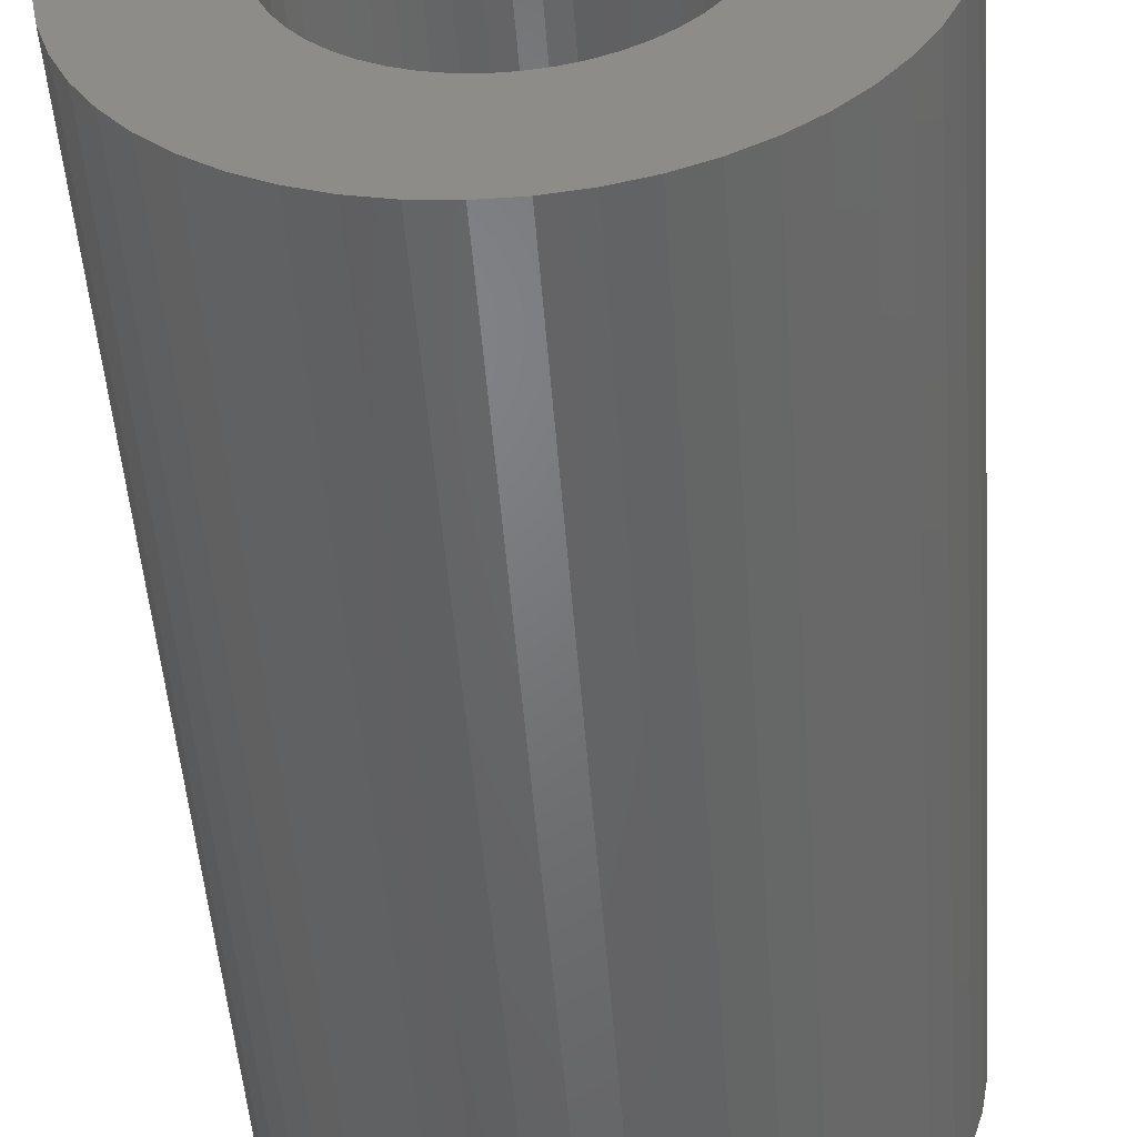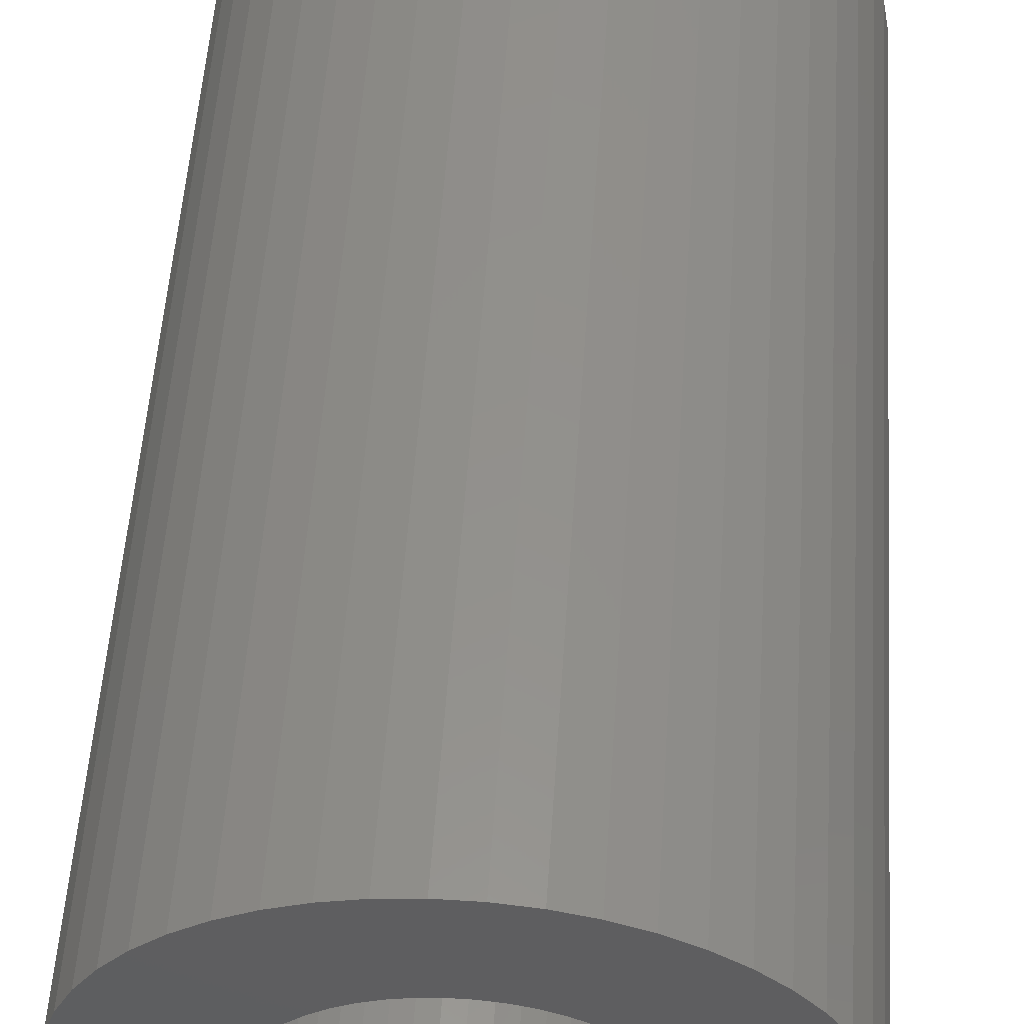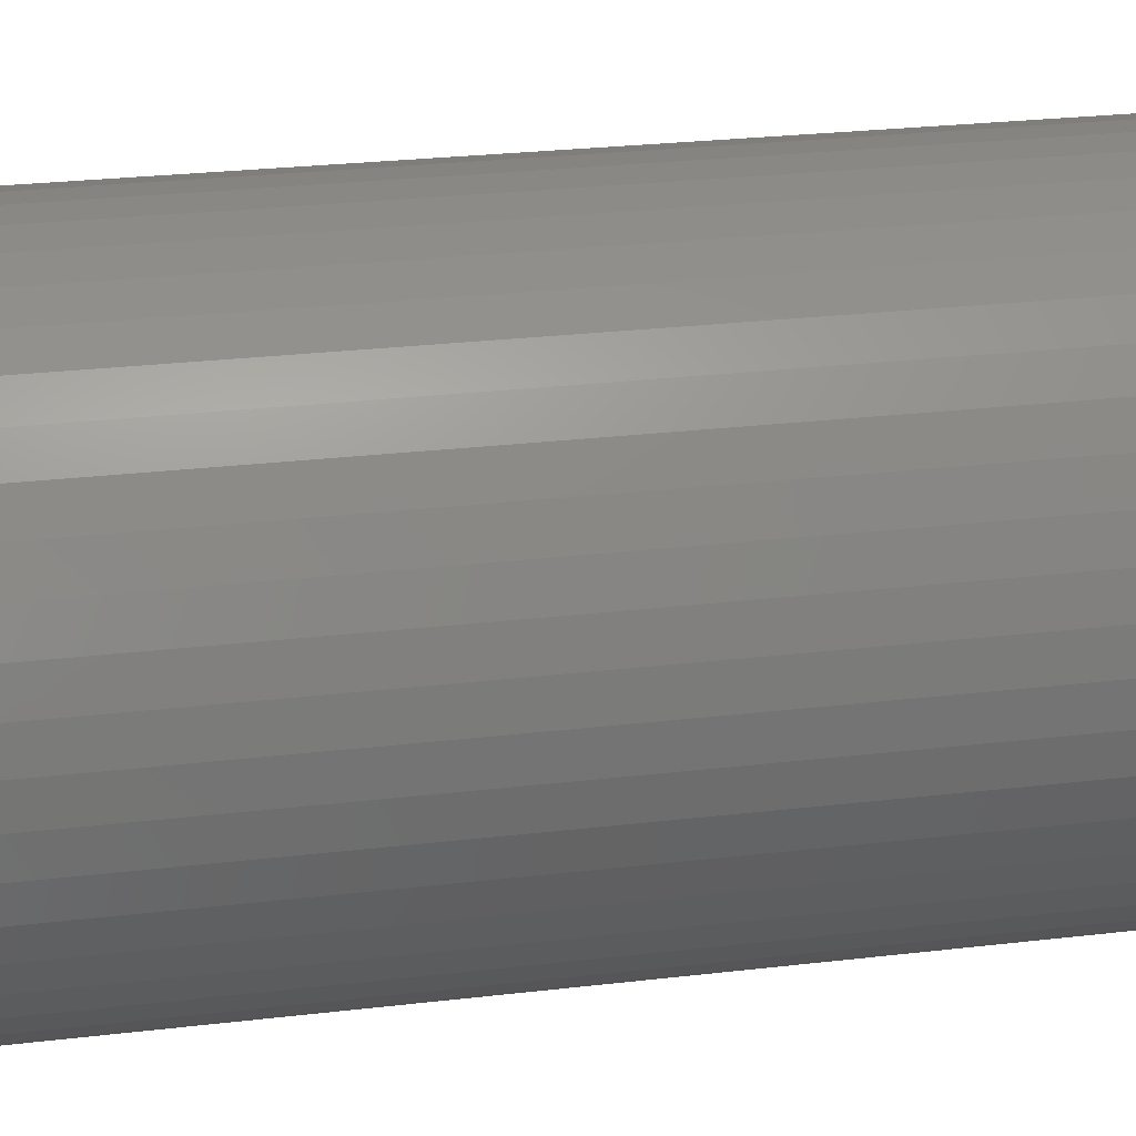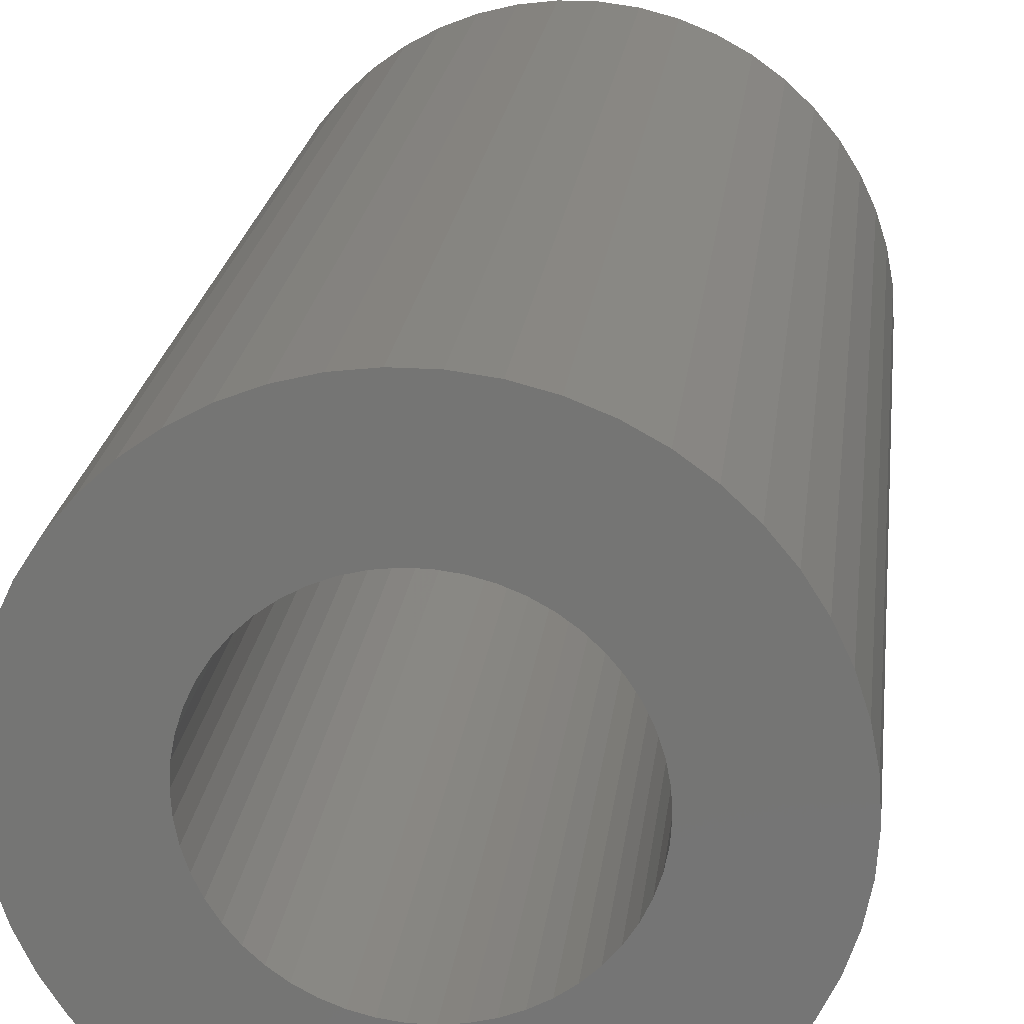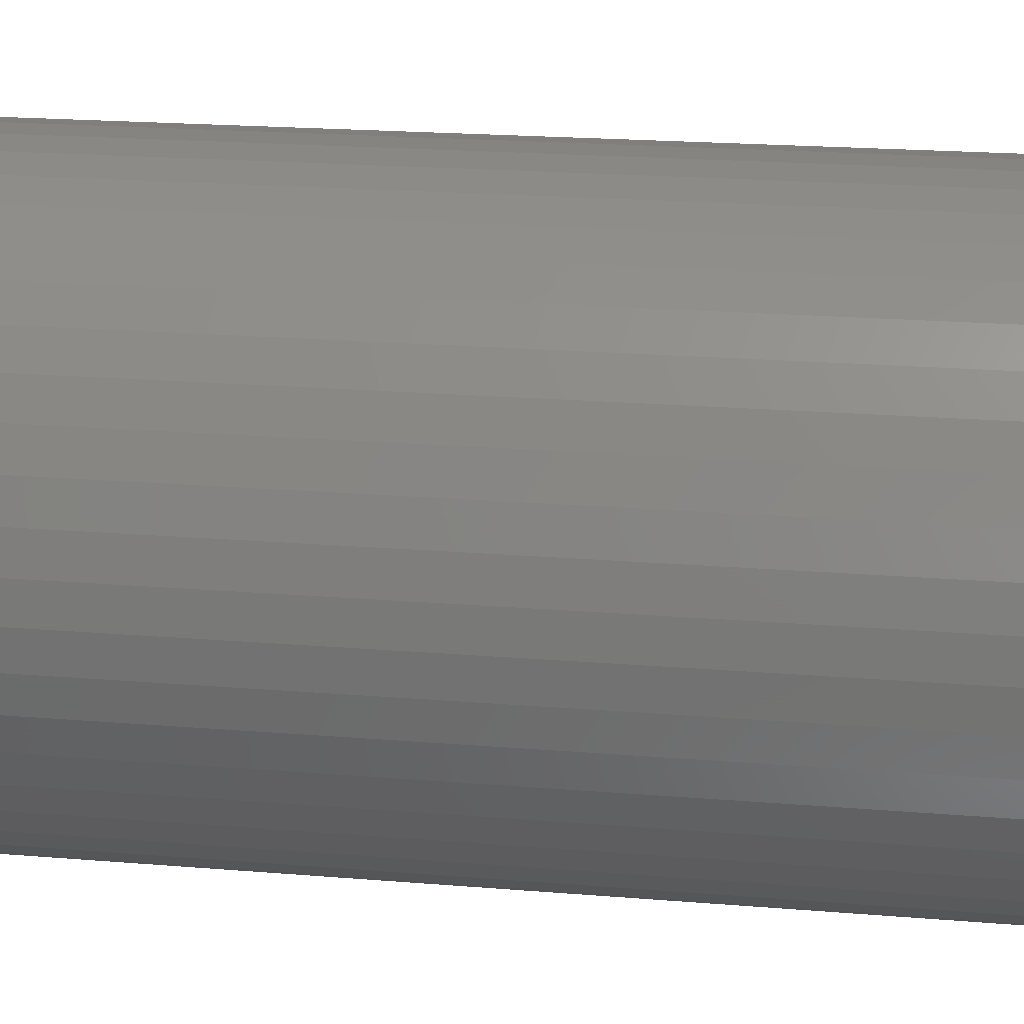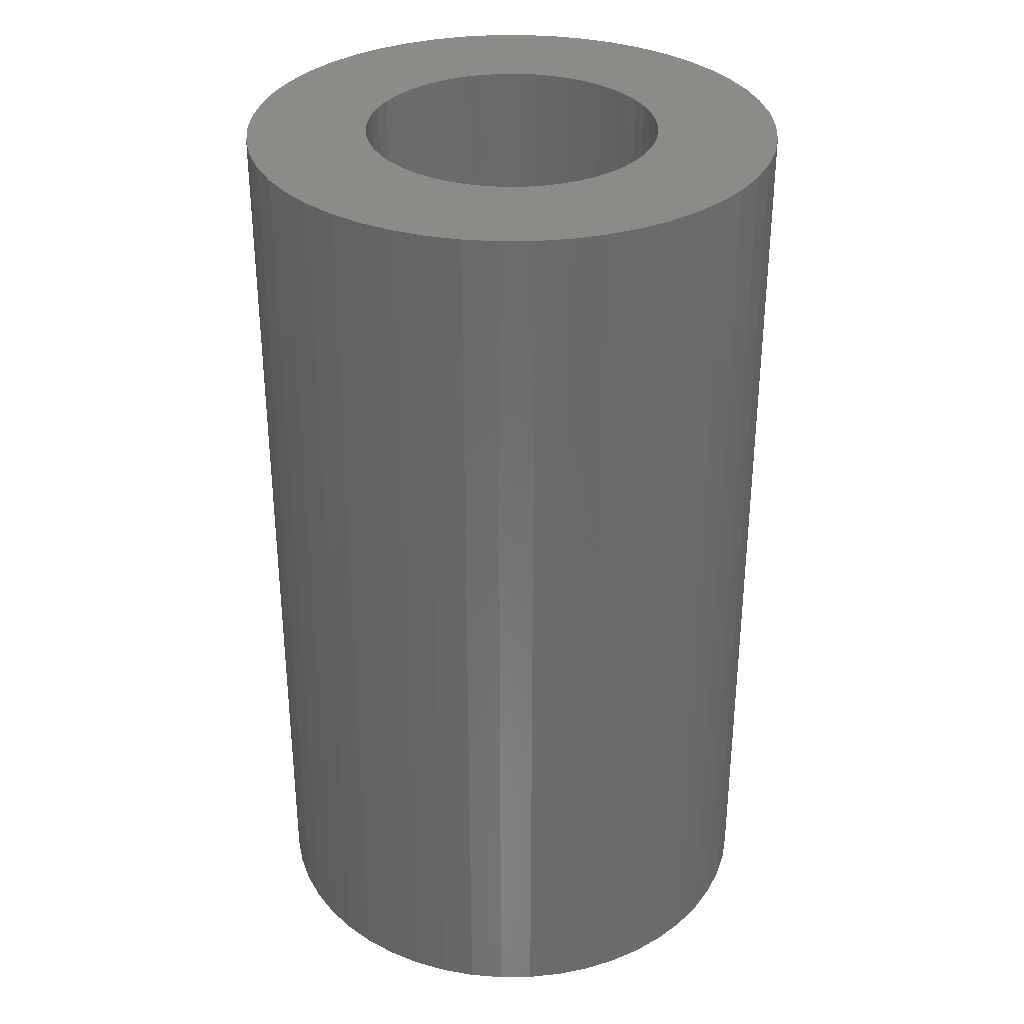
<metadata>
{"format":"stl","ext":"stl","renderer":"f3d","projection":"perspective","resolution":1024,"background":"white","views":[{"elev":-50.4,"azim":4.3,"up":"+Y"},{"elev":54.1,"azim":-176.2,"up":"+Y"},{"elev":27.0,"azim":79.7,"up":"+Y"},{"elev":21.5,"azim":-173.3,"up":"+Y"},{"elev":20.0,"azim":-81.2,"up":"+Y"},{"elev":33.0,"azim":-22.5,"up":"+Z"}]}
</metadata>
<code>
# stl→obj: 200 verts, 400 faces
v 9.5 0 16.5
v 9.425 1.191 -16.5
v 9.425 1.191 16.5
v 9.5 0 -16.5
v -9.5 0 -16.5
v -9.425 1.191 16.5
v -9.425 1.191 -16.5
v -9.5 0 16.5
v 0.5965 9.481 -16.5
v -0.5965 9.481 16.5
v 0.5965 9.481 16.5
v -0.5965 9.481 -16.5
v -0.5965 -9.481 -16.5
v 0.5965 -9.481 16.5
v -0.5965 -9.481 16.5
v 0.5965 -9.481 -16.5
v 6.925 6.503 -16.5
v 6.056 7.32 16.5
v 6.925 6.503 16.5
v 6.056 7.32 -16.5
v -6.056 7.32 -16.5
v -6.925 6.503 16.5
v -6.056 7.32 16.5
v -6.925 6.503 -16.5
v -2.936 9.035 -16.5
v -4.045 8.596 16.5
v -2.936 9.035 16.5
v -4.045 8.596 -16.5
v 8.833 3.497 16.5
v 8.325 4.577 -16.5
v 8.325 4.577 16.5
v 8.833 3.497 -16.5
v 9.202 2.363 -16.5
v 9.202 2.363 16.5
v 7.686 5.584 -16.5
v 7.686 5.584 16.5
v 4.045 8.596 -16.5
v 2.936 9.035 16.5
v 4.045 8.596 16.5
v 2.936 9.035 -16.5
v 5.09 8.021 -16.5
v 5.09 8.021 16.5
v -8.833 3.497 -16.5
v -8.325 4.577 16.5
v -8.325 4.577 -16.5
v -8.833 3.497 16.5
v -7.686 5.584 -16.5
v -7.686 5.584 16.5
v -9.202 2.363 -16.5
v -9.202 2.363 16.5
v -1.78 9.332 -16.5
v -1.78 9.332 16.5
v 1.78 -9.332 16.5
v 1.78 -9.332 -16.5
v 1.78 9.332 16.5
v 1.78 9.332 -16.5
v 5.25 0 16.5
v 5.209 0.658 16.5
v 9.425 -1.191 16.5
v 5.085 1.306 16.5
v 5.209 -0.658 16.5
v 4.881 1.933 16.5
v 9.202 -2.363 16.5
v 4.601 2.529 16.5
v 5.085 -1.306 16.5
v 4.247 3.086 16.5
v 8.833 -3.497 16.5
v 3.827 3.594 16.5
v 4.881 -1.933 16.5
v 8.325 -4.577 16.5
v 3.346 4.045 16.5
v 2.813 4.433 16.5
v 2.235 4.75 16.5
v 1.622 4.993 16.5
v 0.9838 5.157 16.5
v 0.3296 5.24 16.5
v -0.3296 5.24 16.5
v -0.9838 5.157 16.5
v -1.622 4.993 16.5
v -2.235 4.75 16.5
v -2.813 4.433 16.5
v -5.09 8.021 16.5
v -3.346 4.045 16.5
v -3.827 3.594 16.5
v -4.247 3.086 16.5
v -4.601 2.529 16.5
v -4.881 1.933 16.5
v 4.601 -2.529 16.5
v 7.686 -5.584 16.5
v 4.247 -3.086 16.5
v 6.925 -6.503 16.5
v 3.827 -3.594 16.5
v 6.056 -7.32 16.5
v 3.346 -4.045 16.5
v 5.09 -8.021 16.5
v 2.813 -4.433 16.5
v 4.045 -8.596 16.5
v 2.235 -4.75 16.5
v 2.936 -9.035 16.5
v 1.622 -4.993 16.5
v 0.9838 -5.157 16.5
v 0.3296 -5.24 16.5
v -0.3296 -5.24 16.5
v -0.9838 -5.157 16.5
v -1.78 -9.332 16.5
v -1.622 -4.993 16.5
v -2.936 -9.035 16.5
v -2.235 -4.75 16.5
v -4.045 -8.596 16.5
v -2.813 -4.433 16.5
v -5.09 -8.021 16.5
v -3.346 -4.045 16.5
v -6.056 -7.32 16.5
v -3.827 -3.594 16.5
v -6.925 -6.503 16.5
v -4.247 -3.086 16.5
v -7.686 -5.584 16.5
v -4.601 -2.529 16.5
v -8.325 -4.577 16.5
v -4.881 -1.933 16.5
v -8.833 -3.497 16.5
v -5.085 -1.306 16.5
v -9.202 -2.363 16.5
v -5.209 -0.658 16.5
v -9.425 -1.191 16.5
v -5.25 0 16.5
v -5.085 1.306 16.5
v -5.209 0.658 16.5
v -5.09 8.021 -16.5
v 9.425 -1.191 -16.5
v 7.686 -5.584 -16.5
v 6.925 -6.503 -16.5
v 9.202 -2.363 -16.5
v 8.833 -3.497 -16.5
v -8.325 -4.577 -16.5
v -8.833 -3.497 -16.5
v 5.25 0 -16.5
v 5.209 -0.658 -16.5
v 5.085 -1.306 -16.5
v 5.209 0.658 -16.5
v 4.881 -1.933 -16.5
v 8.325 -4.577 -16.5
v 4.601 -2.529 -16.5
v 5.085 1.306 -16.5
v 4.247 -3.086 -16.5
v 3.827 -3.594 -16.5
v 6.056 -7.32 -16.5
v 4.881 1.933 -16.5
v 3.346 -4.045 -16.5
v 5.09 -8.021 -16.5
v 2.813 -4.433 -16.5
v 4.045 -8.596 -16.5
v 2.235 -4.75 -16.5
v 2.936 -9.035 -16.5
v 1.622 -4.993 -16.5
v 0.9838 -5.157 -16.5
v 0.3296 -5.24 -16.5
v -0.3296 -5.24 -16.5
v -0.9838 -5.157 -16.5
v -1.78 -9.332 -16.5
v -1.622 -4.993 -16.5
v -2.936 -9.035 -16.5
v -2.235 -4.75 -16.5
v -4.045 -8.596 -16.5
v -2.813 -4.433 -16.5
v -5.09 -8.021 -16.5
v -3.346 -4.045 -16.5
v -6.056 -7.32 -16.5
v -3.827 -3.594 -16.5
v -6.925 -6.503 -16.5
v -4.247 -3.086 -16.5
v -7.686 -5.584 -16.5
v -4.601 -2.529 -16.5
v -4.881 -1.933 -16.5
v 4.601 2.529 -16.5
v 4.247 3.086 -16.5
v 3.827 3.594 -16.5
v 3.346 4.045 -16.5
v 2.813 4.433 -16.5
v 2.235 4.75 -16.5
v 1.622 4.993 -16.5
v 0.9838 5.157 -16.5
v 0.3296 5.24 -16.5
v -0.3296 5.24 -16.5
v -0.9838 5.157 -16.5
v -1.622 4.993 -16.5
v -2.235 4.75 -16.5
v -2.813 4.433 -16.5
v -3.346 4.045 -16.5
v -3.827 3.594 -16.5
v -4.247 3.086 -16.5
v -4.601 2.529 -16.5
v -4.881 1.933 -16.5
v -5.085 1.306 -16.5
v -5.209 0.658 -16.5
v -5.25 0 -16.5
v -5.085 -1.306 -16.5
v -9.202 -2.363 -16.5
v -5.209 -0.658 -16.5
v -9.425 -1.191 -16.5
f 1 2 3
f 2 1 4
f 5 6 7
f 6 5 8
f 9 10 11
f 10 9 12
f 13 14 15
f 14 13 16
f 17 18 19
f 18 17 20
f 21 22 23
f 22 21 24
f 25 26 27
f 26 25 28
f 29 30 31
f 30 29 32
f 3 33 34
f 33 3 2
f 31 35 36
f 35 31 30
f 37 38 39
f 38 37 40
f 41 39 42
f 39 41 37
f 43 44 45
f 44 43 46
f 47 22 24
f 22 47 48
f 49 46 43
f 46 49 50
f 51 27 52
f 27 51 25
f 16 53 14
f 53 16 54
f 34 32 29
f 32 34 33
f 36 17 19
f 17 36 35
f 40 55 38
f 55 40 56
f 56 11 55
f 11 56 9
f 20 42 18
f 42 20 41
f 45 48 47
f 48 45 44
f 7 50 49
f 50 7 6
f 57 1 3
f 58 3 34
f 1 57 59
f 60 34 29
f 61 59 57
f 62 29 31
f 59 61 63
f 64 31 36
f 65 63 61
f 66 36 19
f 63 65 67
f 68 19 18
f 69 67 65
f 67 69 70
f 3 58 57
f 71 18 42
f 34 60 58
f 29 62 60
f 31 64 62
f 36 66 64
f 72 42 39
f 19 68 66
f 18 71 68
f 73 39 38
f 42 72 71
f 39 73 72
f 74 38 55
f 38 74 73
f 55 75 74
f 11 75 55
f 11 76 75
f 11 77 76
f 10 77 11
f 10 78 77
f 52 78 10
f 78 52 79
f 27 79 52
f 79 27 80
f 26 80 27
f 80 26 81
f 82 81 26
f 81 82 83
f 23 83 82
f 83 23 84
f 22 84 23
f 84 22 85
f 48 85 22
f 85 48 86
f 44 86 48
f 86 44 87
f 88 70 69
f 70 88 89
f 90 89 88
f 89 90 91
f 92 91 90
f 91 92 93
f 94 93 92
f 93 94 95
f 96 95 94
f 95 96 97
f 98 97 96
f 97 98 99
f 100 99 98
f 99 100 53
f 101 53 100
f 101 14 53
f 102 14 101
f 103 14 102
f 103 15 14
f 104 15 103
f 105 104 106
f 104 105 15
f 107 106 108
f 109 108 110
f 106 107 105
f 111 110 112
f 113 112 114
f 108 109 107
f 115 114 116
f 117 116 118
f 119 118 120
f 121 120 122
f 110 111 109
f 123 122 124
f 125 124 126
f 46 87 44
f 112 113 111
f 87 46 127
f 114 115 113
f 50 127 46
f 116 117 115
f 127 50 128
f 118 119 117
f 6 128 50
f 120 121 119
f 128 6 126
f 122 123 121
f 8 126 6
f 124 125 123
f 126 8 125
f 28 82 26
f 82 28 129
f 129 23 82
f 23 129 21
f 12 52 10
f 52 12 51
f 59 4 1
f 4 59 130
f 91 131 89
f 131 91 132
f 67 133 63
f 133 67 134
f 63 130 59
f 130 63 133
f 135 121 136
f 121 135 119
f 137 4 130
f 138 130 133
f 4 137 2
f 139 133 134
f 140 2 137
f 141 134 142
f 2 140 33
f 143 142 131
f 144 33 140
f 145 131 132
f 33 144 32
f 146 132 147
f 148 32 144
f 32 148 30
f 130 138 137
f 149 147 150
f 133 139 138
f 134 141 139
f 142 143 141
f 131 145 143
f 151 150 152
f 132 146 145
f 147 149 146
f 153 152 154
f 150 151 149
f 152 153 151
f 155 154 54
f 154 155 153
f 54 156 155
f 16 156 54
f 16 157 156
f 16 158 157
f 13 158 16
f 13 159 158
f 160 159 13
f 159 160 161
f 162 161 160
f 161 162 163
f 164 163 162
f 163 164 165
f 166 165 164
f 165 166 167
f 168 167 166
f 167 168 169
f 170 169 168
f 169 170 171
f 172 171 170
f 171 172 173
f 135 173 172
f 173 135 174
f 175 30 148
f 30 175 35
f 176 35 175
f 35 176 17
f 177 17 176
f 17 177 20
f 178 20 177
f 20 178 41
f 179 41 178
f 41 179 37
f 180 37 179
f 37 180 40
f 181 40 180
f 40 181 56
f 182 56 181
f 182 9 56
f 183 9 182
f 184 9 183
f 184 12 9
f 185 12 184
f 51 185 186
f 185 51 12
f 25 186 187
f 28 187 188
f 186 25 51
f 129 188 189
f 21 189 190
f 187 28 25
f 24 190 191
f 47 191 192
f 45 192 193
f 43 193 194
f 188 129 28
f 49 194 195
f 7 195 196
f 136 174 135
f 189 21 129
f 174 136 197
f 190 24 21
f 198 197 136
f 191 47 24
f 197 198 199
f 192 45 47
f 200 199 198
f 193 43 45
f 199 200 196
f 194 49 43
f 5 196 200
f 195 7 49
f 196 5 7
f 152 95 97
f 95 152 150
f 147 91 93
f 91 147 132
f 89 142 70
f 142 89 131
f 136 123 198
f 123 136 121
f 154 97 99
f 97 154 152
f 54 99 53
f 99 54 154
f 70 134 67
f 134 70 142
f 160 15 105
f 15 160 13
f 164 107 109
f 107 164 162
f 162 105 107
f 105 162 160
f 170 117 172
f 117 170 115
f 170 113 115
f 113 170 168
f 198 125 200
f 125 198 123
f 200 8 5
f 8 200 125
f 150 93 95
f 93 150 147
f 172 119 135
f 119 172 117
f 166 109 111
f 109 166 164
f 168 111 113
f 111 168 166
f 137 58 140
f 58 137 57
f 126 195 128
f 195 126 196
f 184 76 77
f 76 184 183
f 157 103 102
f 103 157 158
f 146 94 92
f 94 146 149
f 178 68 71
f 68 178 177
f 190 83 84
f 83 190 189
f 187 79 80
f 79 187 186
f 148 64 175
f 64 148 62
f 140 60 144
f 60 140 58
f 181 73 74
f 73 181 180
f 180 72 73
f 72 180 179
f 87 192 86
f 192 87 193
f 188 80 81
f 80 188 187
f 186 78 79
f 78 186 185
f 156 102 101
f 102 156 157
f 153 100 98
f 100 153 155
f 144 62 148
f 62 144 60
f 176 68 177
f 68 176 66
f 175 66 176
f 66 175 64
f 182 74 75
f 74 182 181
f 183 75 76
f 75 183 182
f 179 71 72
f 71 179 178
f 86 191 85
f 191 86 192
f 85 190 84
f 190 85 191
f 127 193 87
f 193 127 194
f 128 194 127
f 194 128 195
f 189 81 83
f 81 189 188
f 185 77 78
f 77 185 184
f 139 61 138
f 61 139 65
f 167 114 112
f 114 167 169
f 118 174 120
f 174 118 173
f 116 173 118
f 173 116 171
f 124 196 126
f 196 124 199
f 151 98 96
f 98 151 153
f 146 90 145
f 90 146 92
f 143 69 141
f 69 143 88
f 138 57 137
f 57 138 61
f 161 108 106
f 108 161 163
f 114 171 116
f 171 114 169
f 122 199 124
f 199 122 197
f 120 197 122
f 197 120 174
f 149 96 94
f 96 149 151
f 155 101 100
f 101 155 156
f 145 88 143
f 88 145 90
f 141 65 139
f 65 141 69
f 158 104 103
f 104 158 159
f 163 110 108
f 110 163 165
f 165 112 110
f 112 165 167
f 159 106 104
f 106 159 161

</code>
